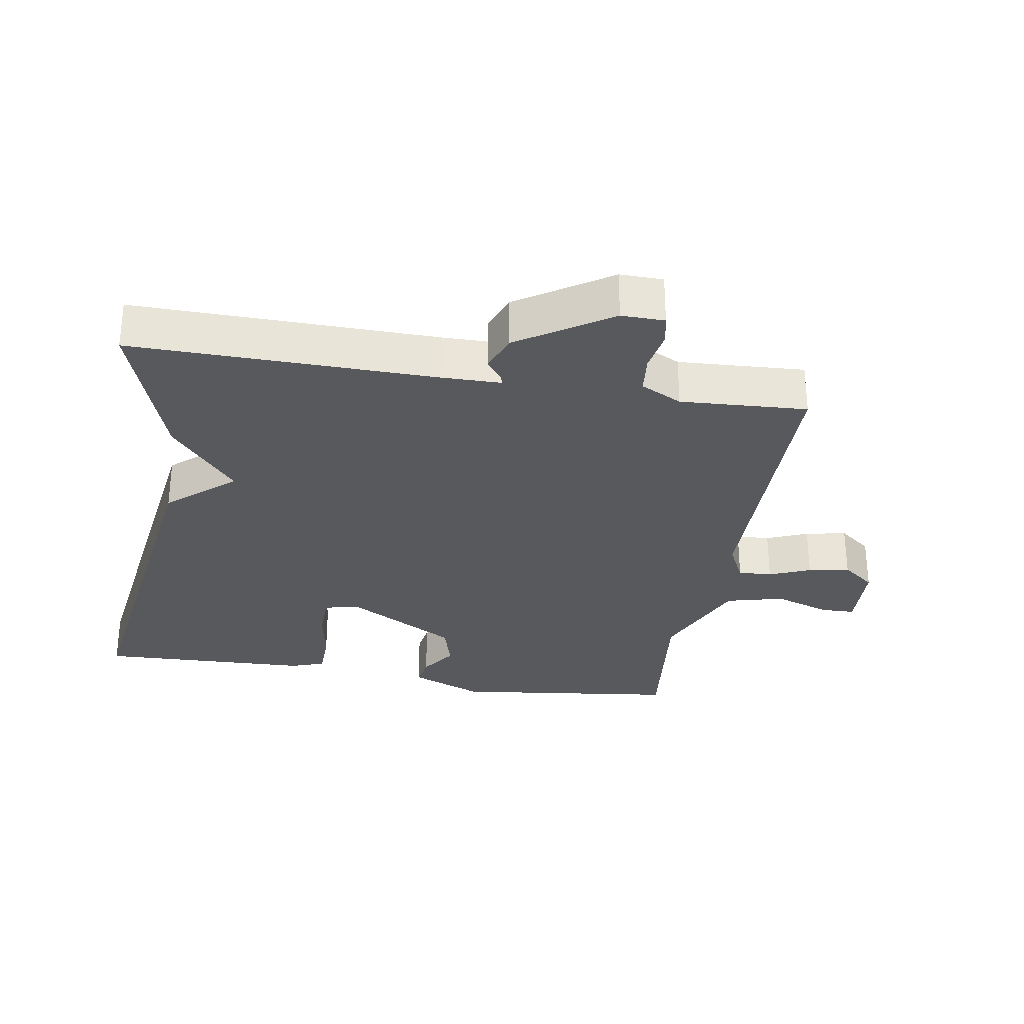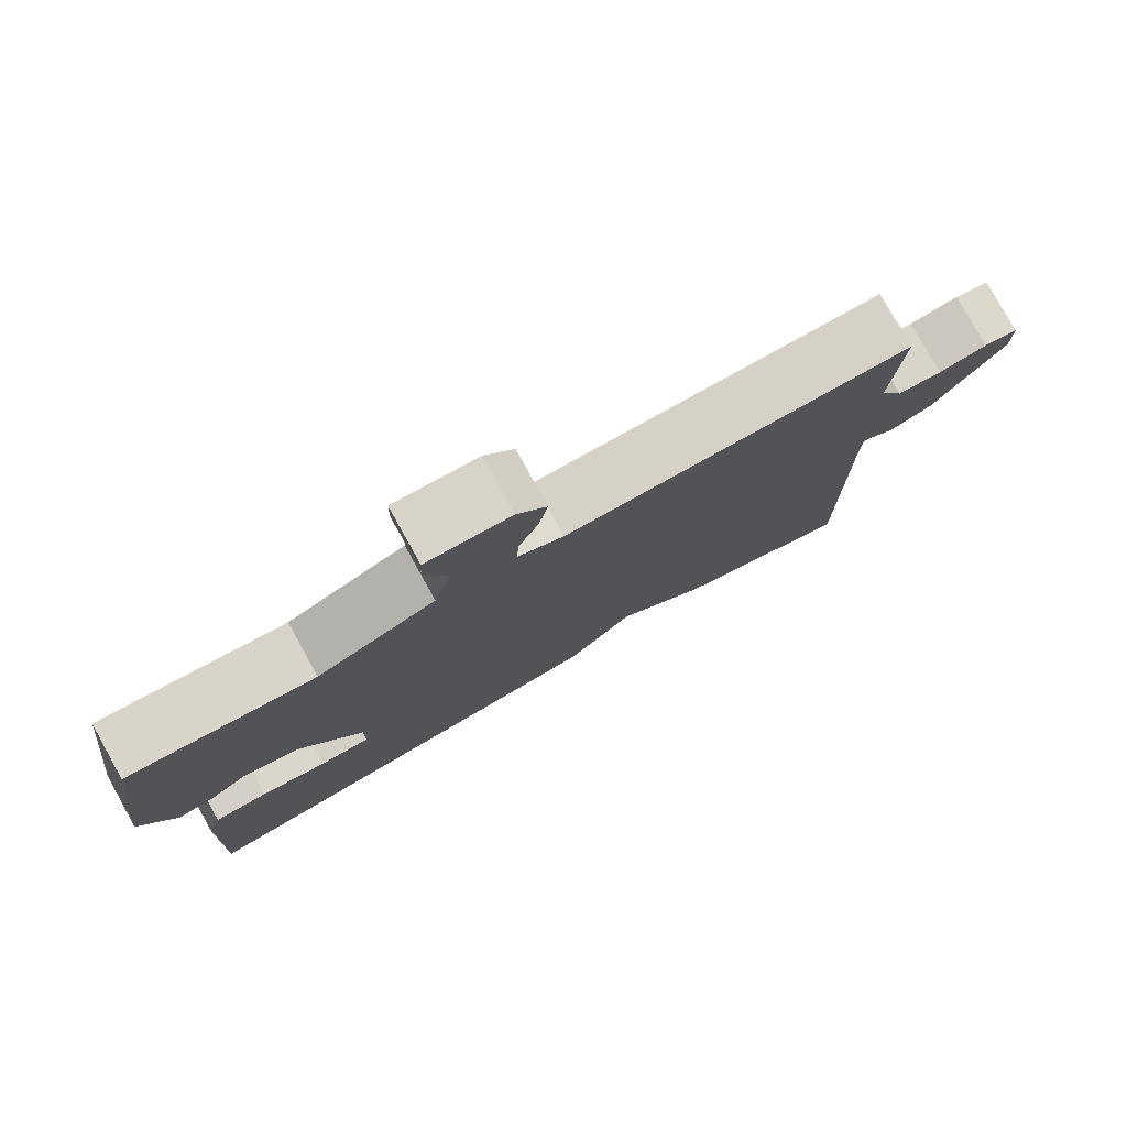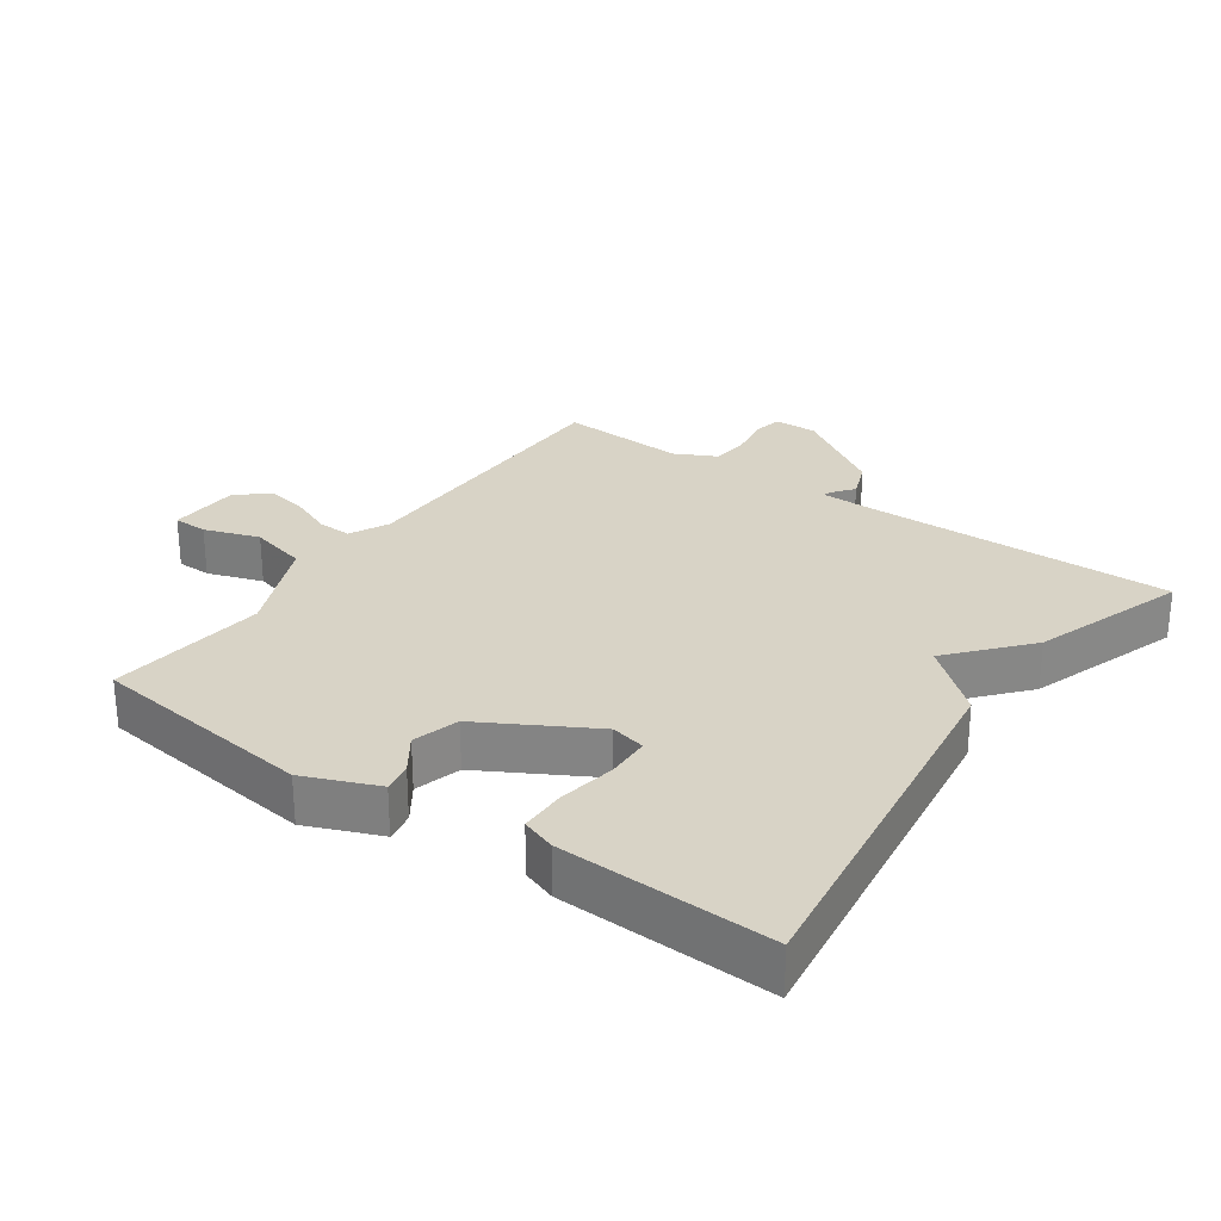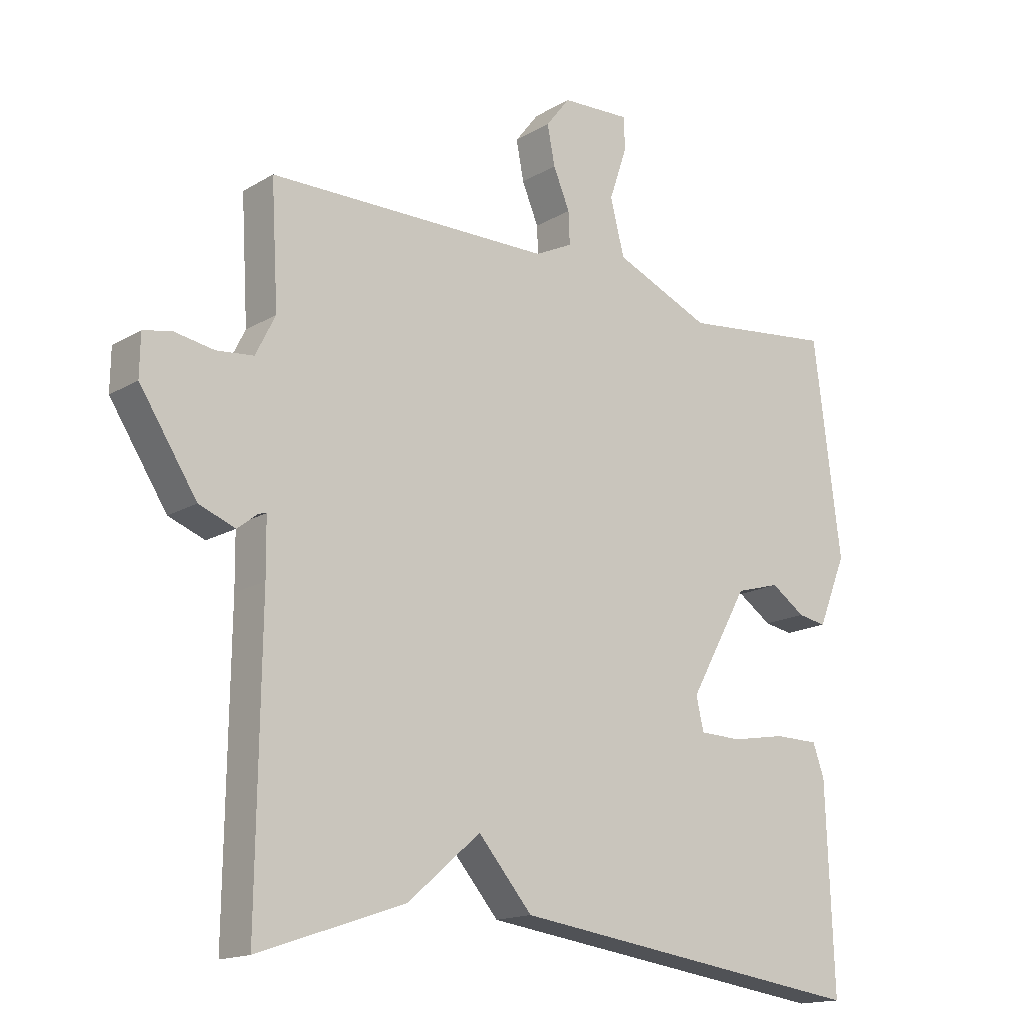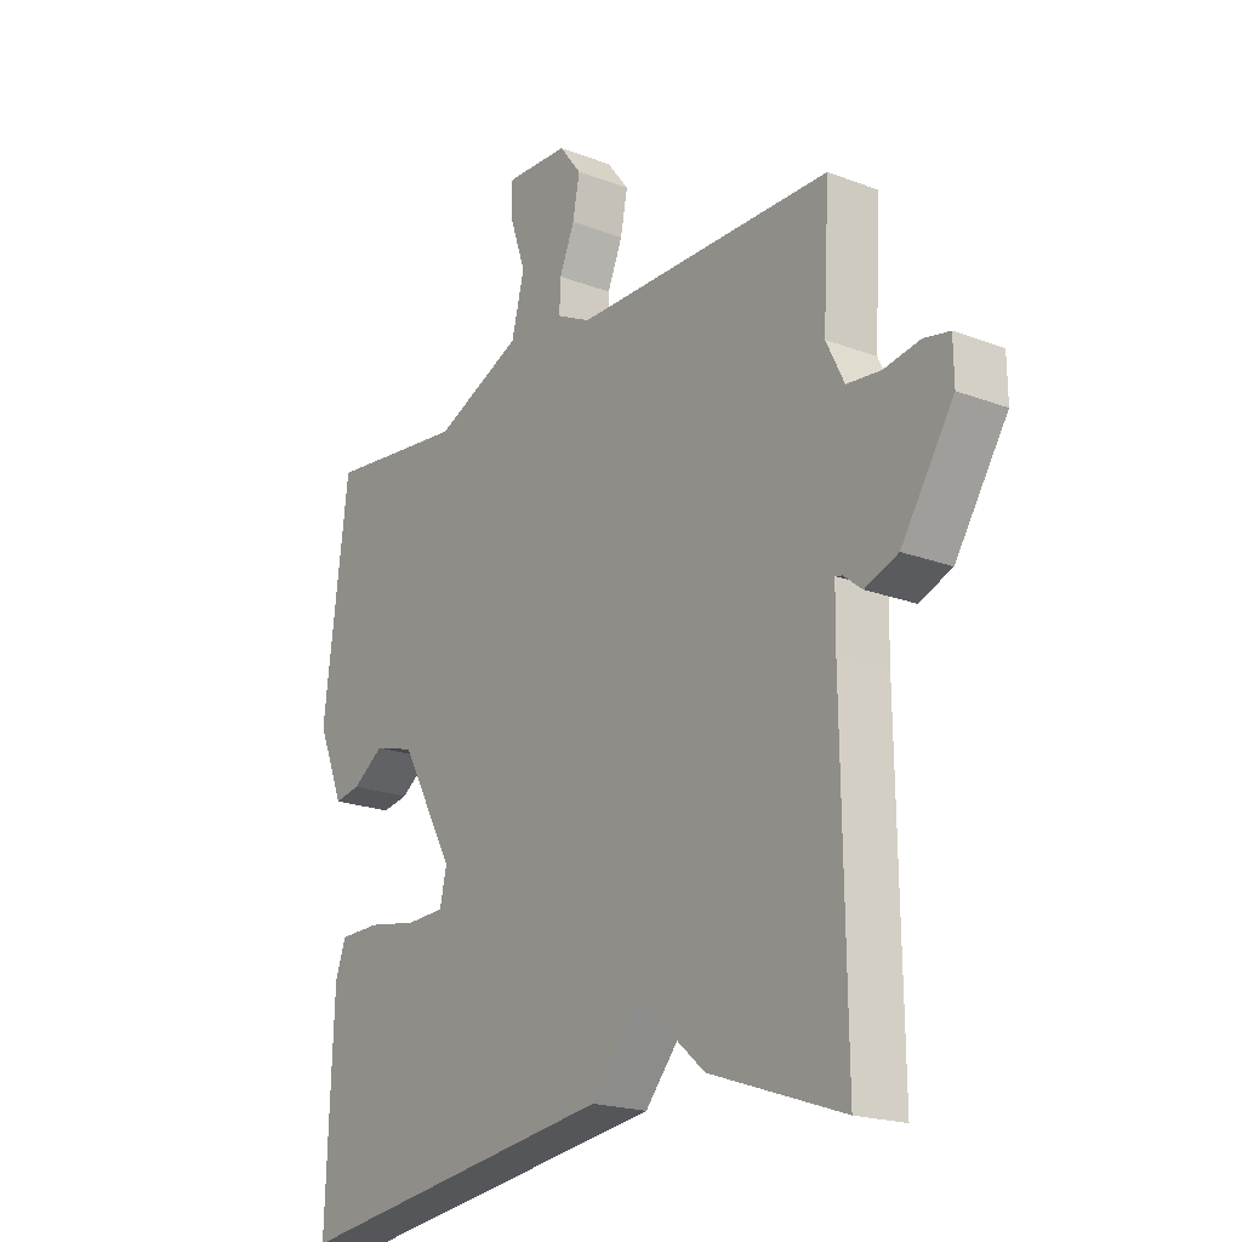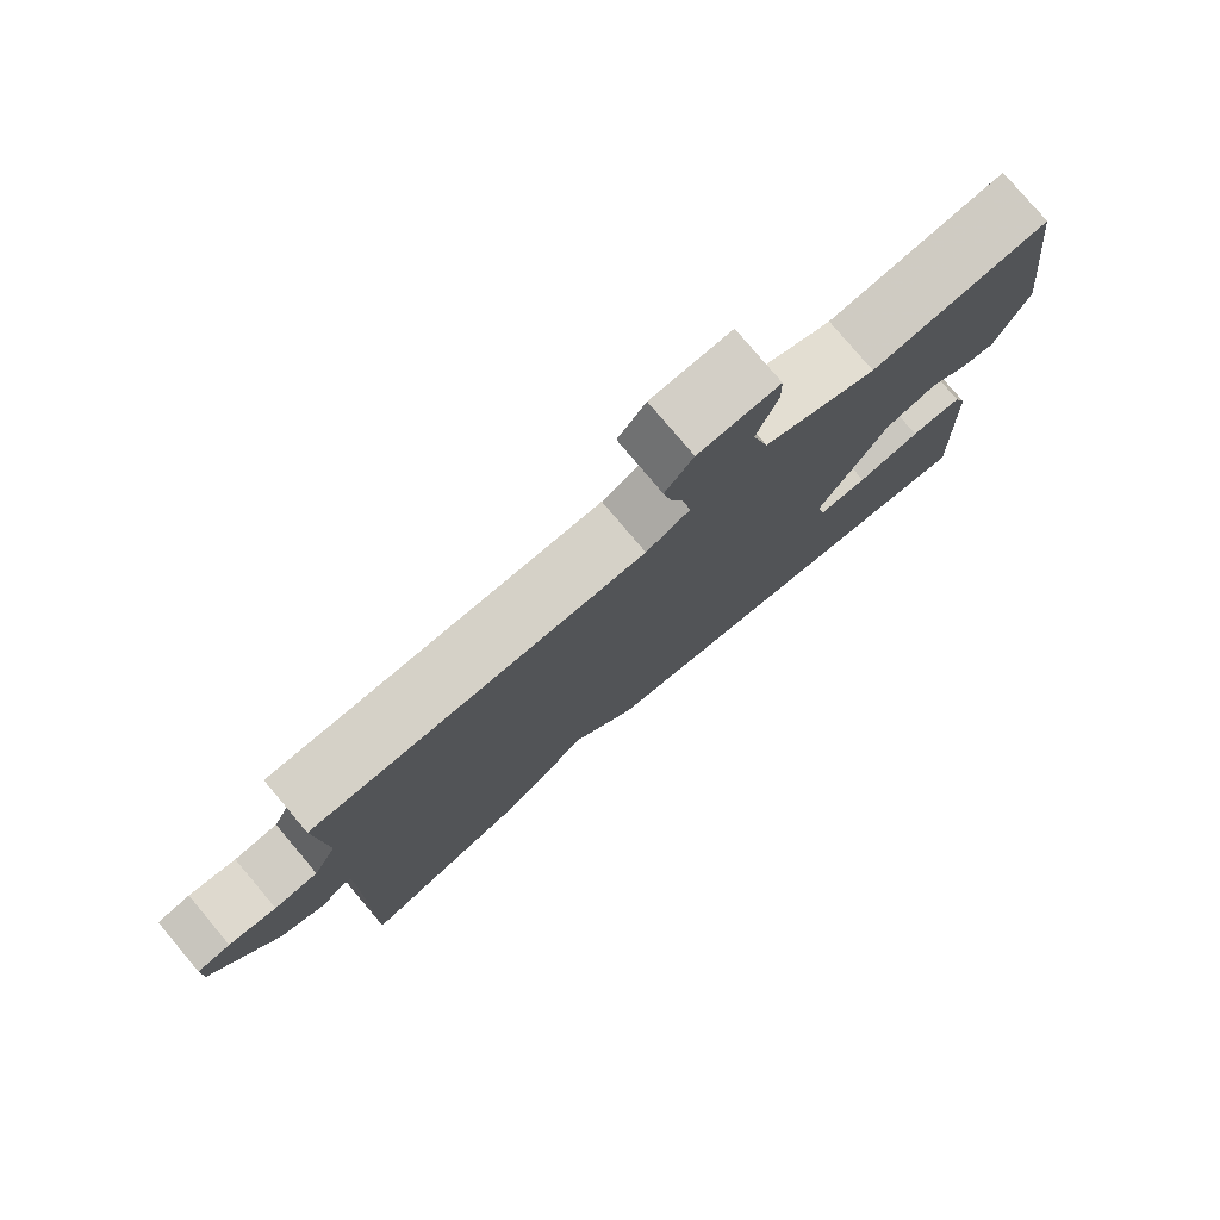
<metadata>
{"format":"obj","ext":"obj","renderer":"f3d","projection":"perspective","resolution":1024,"background":"white","views":[{"elev":-30.1,"azim":-99.5,"up":"+Y"},{"elev":79.3,"azim":150.8,"up":"+Z"},{"elev":27.8,"azim":125.1,"up":"+Y"},{"elev":-15.9,"azim":-39.3,"up":"+Z"},{"elev":-20.0,"azim":-125.1,"up":"+Z"},{"elev":78.6,"azim":-40.2,"up":"+Z"}]}
</metadata>
<code>
v -0.5 0.07 -0.5
v -0.494 0.07 -0.043
v -0.495 0.07 0.045
v -0.507 0.07 0.042
v -0.539 0.07 0.017
v -0.596 0.07 0.039
v -0.686 0.07 0.178
v -0.685 0.07 0.243
v -0.641 0.07 0.252
v -0.578 0.07 0.241
v -0.52 0.07 0.247
v -0.489 0.07 0.309
v -0.5 0.07 0.5
v -0.053 0.07 0.503
v 0.006 0.07 0.532
v 0.004 0.07 0.583
v -0.022 0.07 0.645
v -0.034 0.07 0.707
v 0.004 0.07 0.756
v 0.113 0.07 0.761
v 0.114 0.07 0.709
v 0.086 0.07 0.626
v 0.108 0.07 0.539
v 0.26 0.07 0.473
v 0.5 0.07 0.5
v 0.543 0.07 0.161
v 0.498 0.07 0.051
v 0.453 0.07 0.059
v 0.399 0.07 0.096
v 0.329 0.07 0.076
v 0.236 0.07 -0.09
v 0.248 0.07 -0.142
v 0.314 0.07 -0.144
v 0.4 0.07 -0.129
v 0.47 0.07 -0.13
v 0.488 0.07 -0.181
v 0.5 0.07 -0.5
v -0.069 0.07 -0.421
v -0.154 0.07 -0.322
v -0.269 0.07 -0.421
v -0.5 0 -0.5
v -0.494 0 -0.043
v -0.495 0 0.045
v -0.507 0 0.042
v -0.539 0 0.017
v -0.596 0 0.039
v -0.686 0 0.178
v -0.685 0 0.243
v -0.641 0 0.252
v -0.578 0 0.241
v -0.52 0 0.247
v -0.489 0 0.309
v -0.5 0 0.5
v -0.053 0 0.503
v 0.006 0 0.532
v 0.004 0 0.583
v -0.022 0 0.645
v -0.034 0 0.707
v 0.004 0 0.756
v 0.113 0 0.761
v 0.114 0 0.709
v 0.086 0 0.626
v 0.108 0 0.539
v 0.26 0 0.473
v 0.5 0 0.5
v 0.543 0 0.161
v 0.498 0 0.051
v 0.453 0 0.059
v 0.399 0 0.096
v 0.329 0 0.076
v 0.236 0 -0.09
v 0.248 0 -0.142
v 0.314 0 -0.144
v 0.4 0 -0.129
v 0.47 0 -0.13
v 0.488 0 -0.181
v 0.5 0 -0.5
v -0.069 0 -0.421
v -0.154 0 -0.322
v -0.269 0 -0.421
f 39 40 1 2
f 37 38 39
f 36 37 39
f 35 36 39
f 34 35 39
f 33 34 39
f 32 33 39
f 39 2 3
f 32 39 3
f 31 32 3
f 30 31 3
f 29 30 3
f 27 28 29
f 26 27 29
f 25 26 29
f 24 25 29
f 23 24 29 3
f 20 21 22
f 19 20 22
f 18 19 22
f 17 18 22
f 16 17 22
f 15 16 22 23
f 23 3 4
f 15 23 4
f 14 15 4
f 12 13 14
f 4 5 6
f 14 4 6
f 12 14 6
f 11 12 6
f 8 9 10
f 7 8 10
f 6 7 10
f 6 10 11
f 42 41 80 79
f 79 78 77
f 79 77 76
f 79 76 75
f 79 75 74
f 79 74 73
f 79 73 72
f 43 42 79
f 43 79 72
f 43 72 71
f 43 71 70
f 43 70 69
f 69 68 67
f 69 67 66
f 69 66 65
f 69 65 64
f 43 69 64 63
f 62 61 60
f 62 60 59
f 62 59 58
f 62 58 57
f 62 57 56
f 63 62 56 55
f 44 43 63
f 44 63 55
f 44 55 54
f 54 53 52
f 46 45 44
f 46 44 54
f 46 54 52
f 46 52 51
f 50 49 48
f 50 48 47
f 50 47 46
f 51 50 46
f 1 41 42 2
f 2 42 43 3
f 3 43 44 4
f 4 44 45 5
f 5 45 46 6
f 6 46 47 7
f 7 47 48 8
f 8 48 49 9
f 9 49 50 10
f 10 50 51 11
f 11 51 52 12
f 12 52 53 13
f 13 53 54 14
f 14 54 55 15
f 15 55 56 16
f 16 56 57 17
f 17 57 58 18
f 18 58 59 19
f 19 59 60 20
f 20 60 61 21
f 21 61 62 22
f 22 62 63 23
f 23 63 64 24
f 24 64 65 25
f 25 65 66 26
f 26 66 67 27
f 27 67 68 28
f 28 68 69 29
f 29 69 70 30
f 30 70 71 31
f 31 71 72 32
f 32 72 73 33
f 33 73 74 34
f 34 74 75 35
f 35 75 76 36
f 36 76 77 37
f 37 77 78 38
f 38 78 79 39
f 39 79 80 40
f 40 80 41 1

</code>
